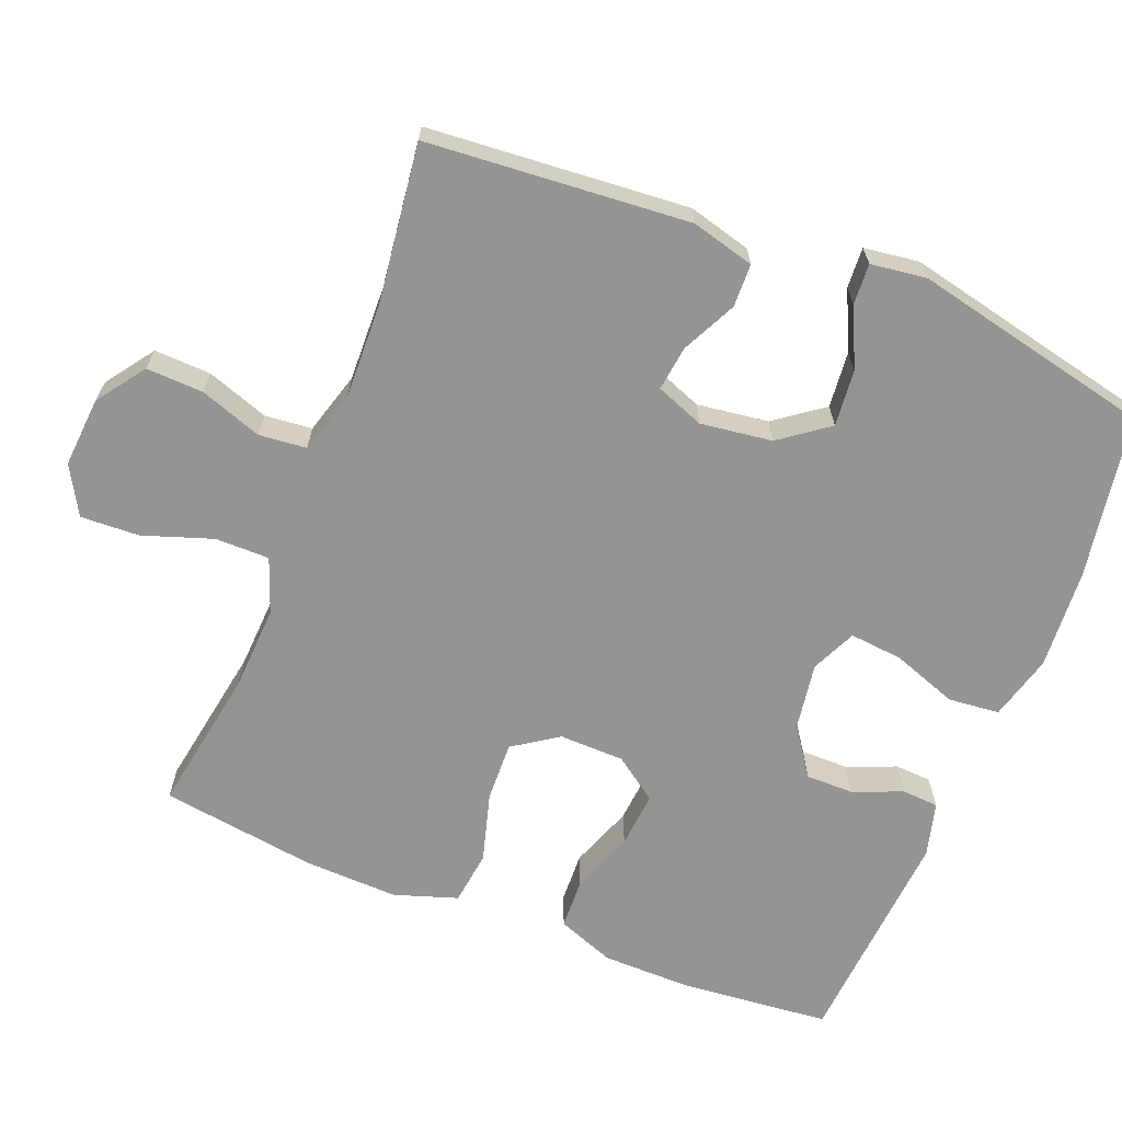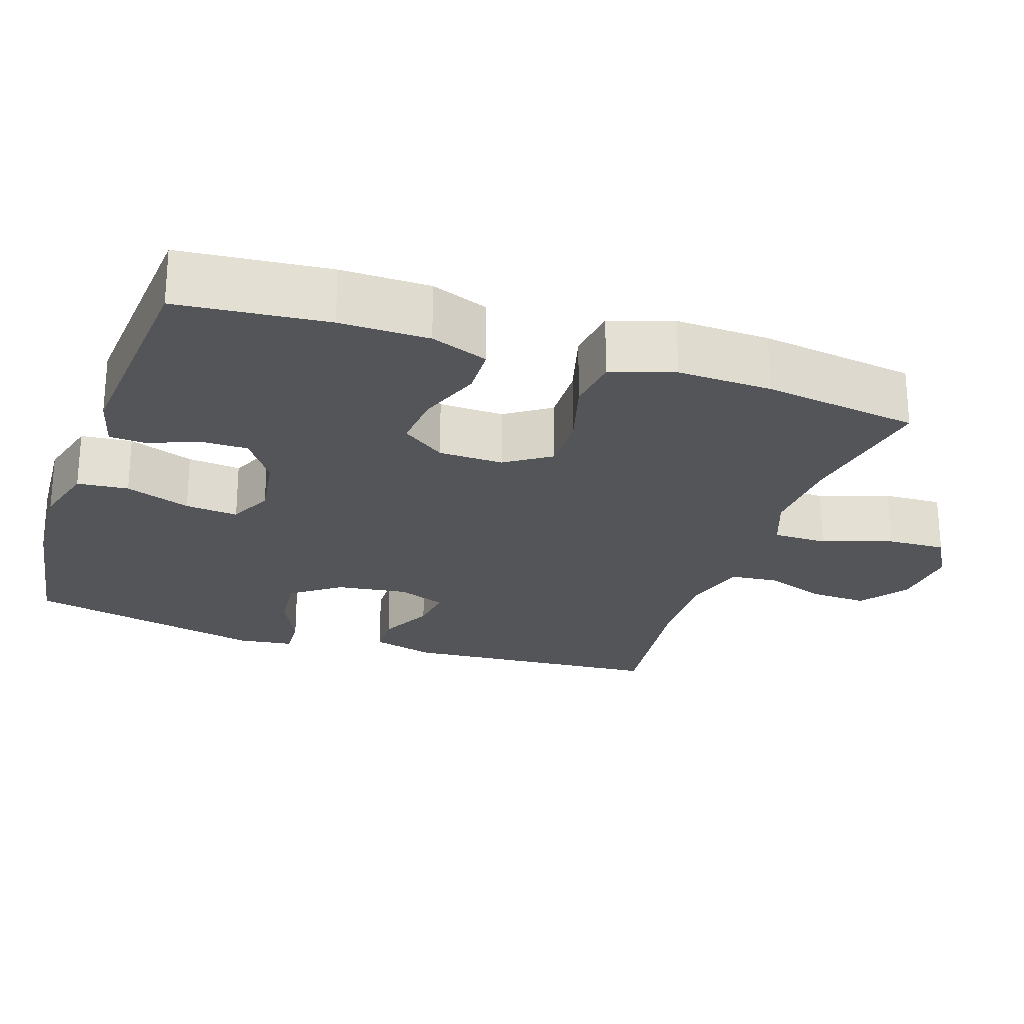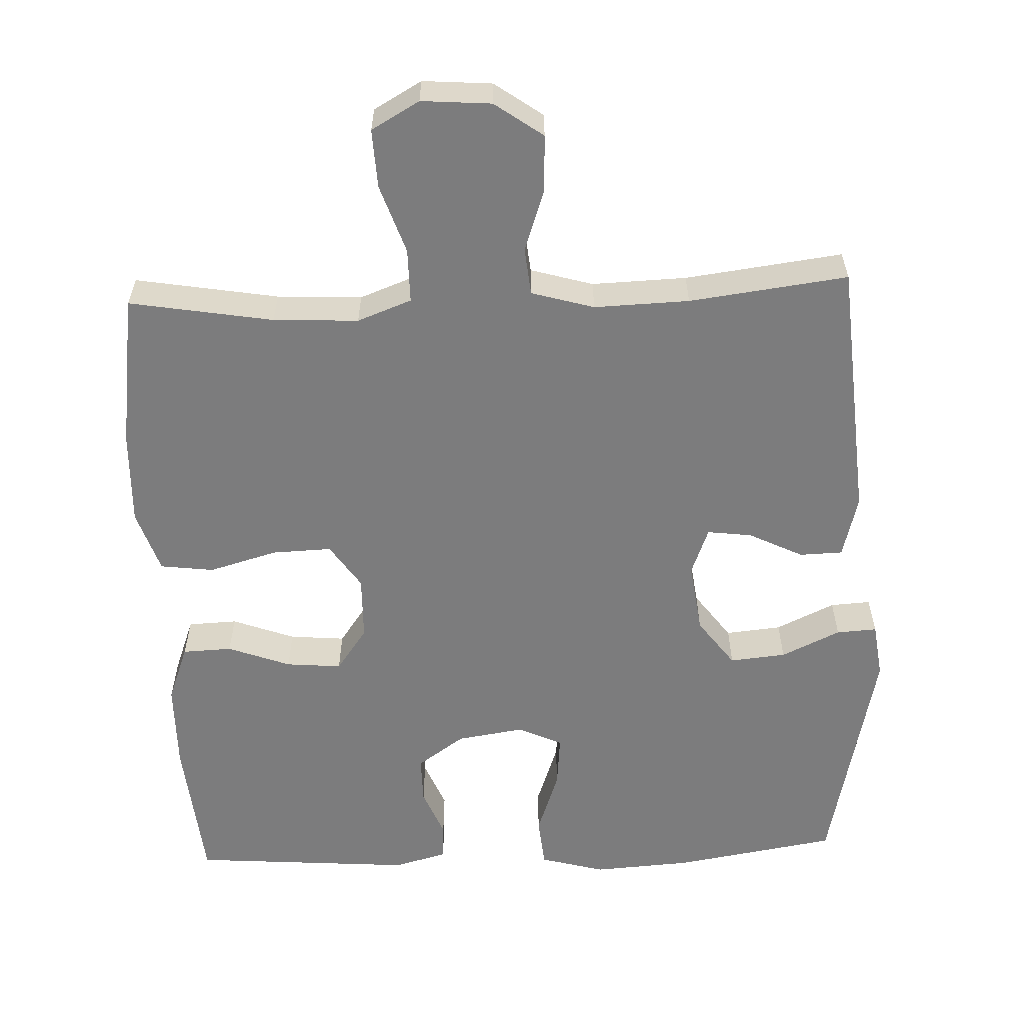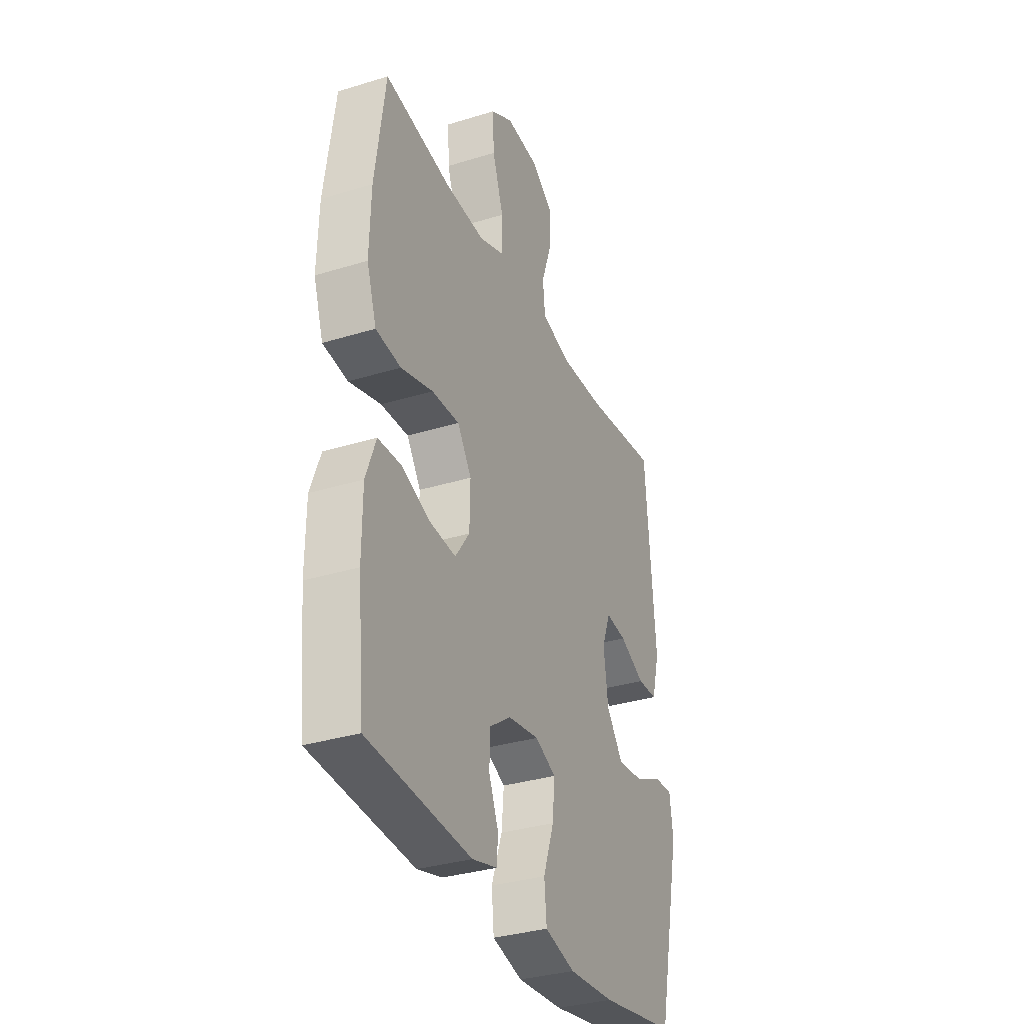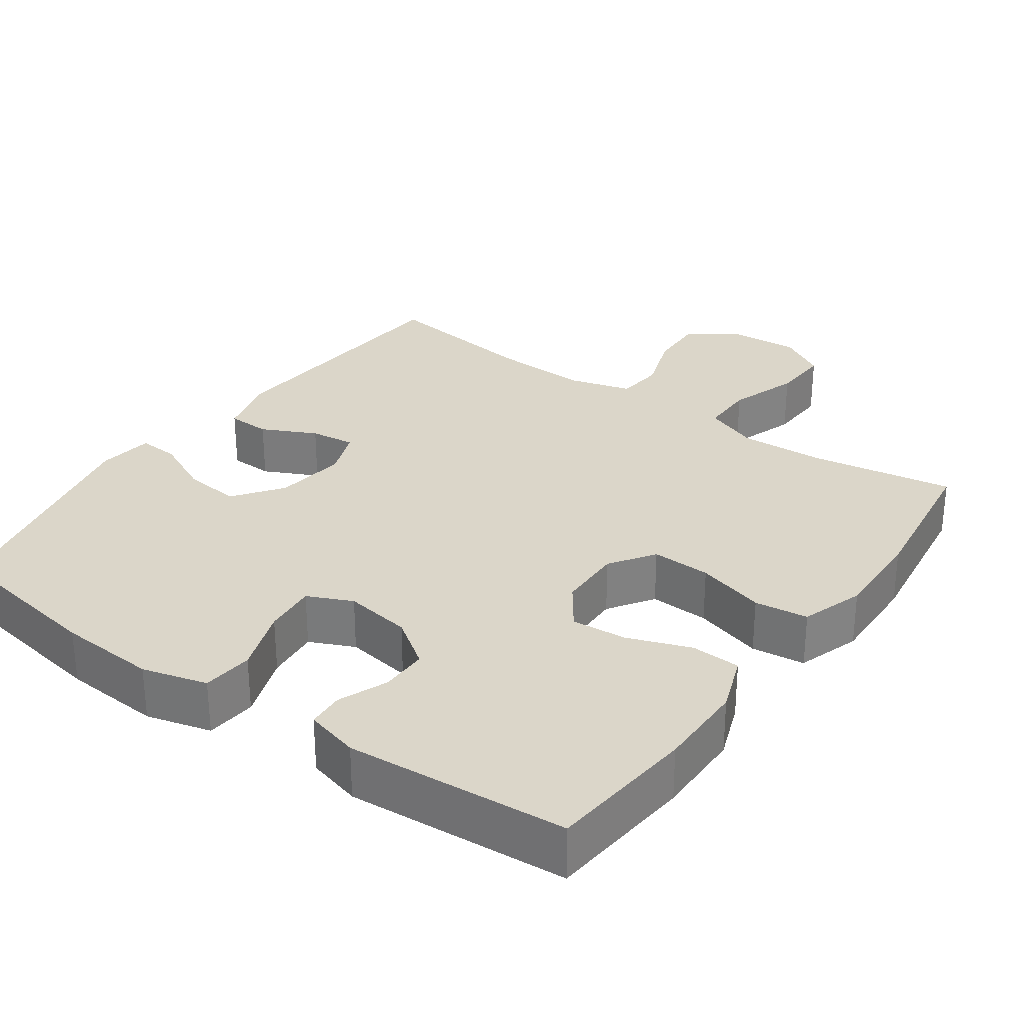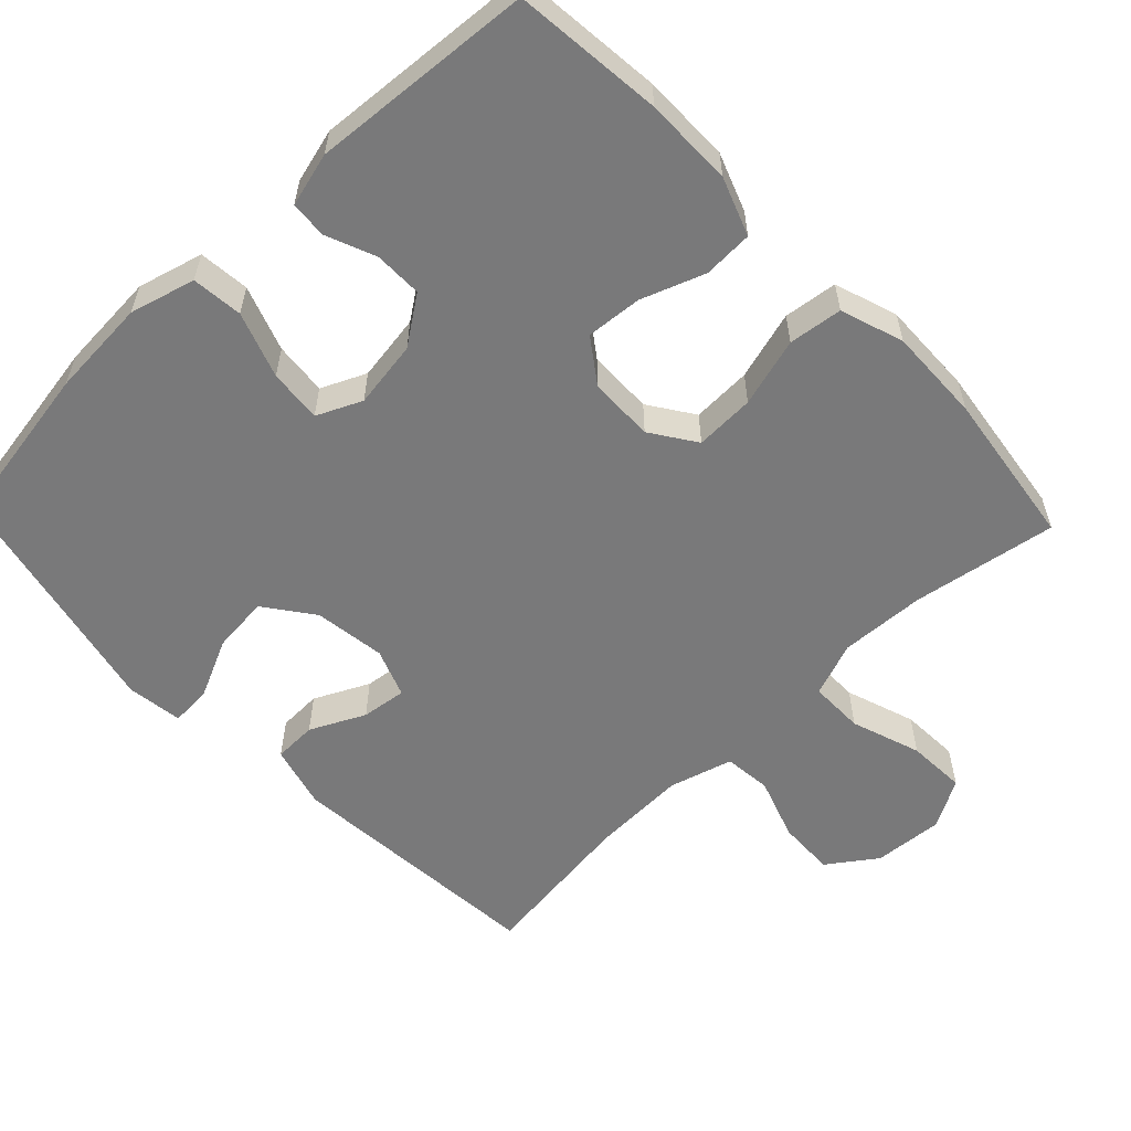
<metadata>
{"format":"obj","ext":"obj","renderer":"f3d","projection":"perspective","resolution":1024,"background":"white","views":[{"elev":-66.9,"azim":68.3,"up":"+Y"},{"elev":-24.4,"azim":-108.7,"up":"+Y"},{"elev":-58.8,"azim":2.3,"up":"+Y"},{"elev":-33.1,"azim":-67.0,"up":"+Z"},{"elev":30.1,"azim":-144.5,"up":"+Y"},{"elev":-57.8,"azim":-136.2,"up":"+Y"}]}
</metadata>
<code>
o path154
v -0.5397 0.0375 0.2507
v -0.5439 0.0375 0.12
v -0.5148 0.0375 0.03247
v -0.4401 0.0375 0.02301
v -0.3445 0.0375 0.05001
v -0.2617 0.0375 0.05284
v -0.2196 0.0375 -0.009521
v -0.2215 0.0375 -0.0995
v -0.2646 0.0375 -0.1599
v -0.342 0.0375 -0.1532
v -0.4295 0.0375 -0.1207
v -0.4985 0.0375 -0.1234
v -0.5285 0.0375 -0.2034
v -0.5294 0.0375 -0.3271
v -0.5092 0.0375 -0.5341
v -0.2007 0.0375 -0.5576
v -0.1258 0.0375 -0.538
v -0.1226 0.0375 -0.487
v -0.1504 0.0375 -0.4185
v -0.1508 0.0375 -0.3521
v -0.08494 0.0375 -0.3059
v 0.008259 0.0375 -0.2917
v 0.07033 0.0375 -0.3202
v 0.06331 0.0375 -0.3941
v 0.03107 0.0375 -0.4846
v 0.03802 0.0375 -0.5555
v 0.1283 0.0375 -0.5802
v 0.265 0.0375 -0.5714
v 0.4927 0.0375 -0.5341
v 0.5661 0.0375 -0.2015
v 0.5556 0.0375 -0.1242
v 0.4991 0.0375 -0.1276
v 0.4171 0.0375 -0.1658
v 0.3388 0.0375 -0.1734
v 0.2892 0.0375 -0.1061
v 0.2757 0.0375 -0.006924
v 0.3012 0.0375 0.05983
v 0.3635 0.0375 0.05174
v 0.439 0.0375 0.01461
v 0.4989 0.0375 0.0163
v 0.522 0.0375 0.1037
v 0.4927 0.0375 0.4676
v 0.2723 0.0375 0.4397
v 0.14 0.0375 0.4355
v 0.05279 0.0375 0.4606
v 0.04612 0.0375 0.5265
v 0.07614 0.0375 0.6129
v 0.07914 0.0375 0.6921
v 0.01211 0.0375 0.7399
v -0.08509 0.0375 0.7474
v -0.1519 0.0375 0.7095
v -0.1482 0.0375 0.6279
v -0.1153 0.0375 0.5315
v -0.1152 0.0375 0.4561
v -0.1907 0.0375 0.4278
v -0.3094 0.0375 0.4337
v -0.5092 0.0375 0.4676
v -0.5397 -0.0375 0.2507
v -0.5439 -0.0375 0.12
v -0.5148 -0.0375 0.03247
v -0.4401 -0.0375 0.02301
v -0.3445 -0.0375 0.05001
v -0.2617 -0.0375 0.05284
v -0.2196 -0.0375 -0.009521
v -0.2215 -0.0375 -0.0995
v -0.2646 -0.0375 -0.1599
v -0.342 -0.0375 -0.1532
v -0.4295 -0.0375 -0.1207
v -0.4985 -0.0375 -0.1234
v -0.5285 -0.0375 -0.2034
v -0.5294 -0.0375 -0.3271
v -0.5092 -0.0375 -0.5341
v -0.2007 -0.0375 -0.5576
v -0.1258 -0.0375 -0.538
v -0.1226 -0.0375 -0.487
v -0.1504 -0.0375 -0.4185
v -0.1508 -0.0375 -0.3521
v -0.08494 -0.0375 -0.3059
v 0.008259 -0.0375 -0.2917
v 0.07033 -0.0375 -0.3202
v 0.06331 -0.0375 -0.3941
v 0.03107 -0.0375 -0.4846
v 0.03802 -0.0375 -0.5555
v 0.1283 -0.0375 -0.5802
v 0.265 -0.0375 -0.5714
v 0.4927 -0.0375 -0.5341
v 0.5661 -0.0375 -0.2015
v 0.5556 -0.0375 -0.1242
v 0.4991 -0.0375 -0.1276
v 0.4171 -0.0375 -0.1658
v 0.3388 -0.0375 -0.1734
v 0.2892 -0.0375 -0.1061
v 0.2757 -0.0375 -0.006924
v 0.3012 -0.0375 0.05983
v 0.3635 -0.0375 0.05174
v 0.439 -0.0375 0.01461
v 0.4989 -0.0375 0.0163
v 0.522 -0.0375 0.1037
v 0.4927 -0.0375 0.4676
v 0.2723 -0.0375 0.4397
v 0.14 -0.0375 0.4355
v 0.05279 -0.0375 0.4606
v 0.04612 -0.0375 0.5265
v 0.07614 -0.0375 0.6129
v 0.07914 -0.0375 0.6921
v 0.01211 -0.0375 0.7399
v -0.08509 -0.0375 0.7474
v -0.1519 -0.0375 0.7095
v -0.1482 -0.0375 0.6279
v -0.1153 -0.0375 0.5315
v -0.1152 -0.0375 0.4561
v -0.1907 -0.0375 0.4278
v -0.3094 -0.0375 0.4337
v -0.5092 -0.0375 0.4676
v 0.03802 0.0375 -0.5555
v 0.03802 0.0375 -0.5555
v 0.1283 0.0375 -0.5802
v 0.265 0.0375 -0.5714
v -0.2007 0.0375 -0.5576
v -0.1258 0.0375 -0.538
v -0.1258 0.0375 -0.538
v 0.03107 0.0375 -0.4846
v -0.5092 0.0375 -0.5341
v -0.5092 0.0375 -0.5341
v 0.4927 0.0375 -0.5341
v 0.4927 0.0375 -0.5341
v -0.1226 0.0375 -0.487
v -0.1504 0.0375 -0.4185
v 0.06331 0.0375 -0.3941
v -0.5294 0.0375 -0.3271
v -0.1508 0.0375 -0.3521
v 0.07033 0.0375 -0.3202
v 0.07033 0.0375 -0.3202
v -0.08494 0.0375 -0.3059
v -0.5285 0.0375 -0.2034
v 0.5661 0.0375 -0.2015
v 0.008259 0.0375 -0.2917
v -0.4985 0.0375 -0.1234
v -0.4985 0.0375 -0.1234
v -0.2646 0.0375 -0.1599
v -0.342 0.0375 -0.1532
v 0.4171 0.0375 -0.1658
v 0.3388 0.0375 -0.1734
v 0.5556 0.0375 -0.1242
v 0.5556 0.0375 -0.1242
v 0.2892 0.0375 -0.1061
v 0.4991 0.0375 -0.1276
v -0.2215 0.0375 -0.0995
v -0.4295 0.0375 -0.1207
v 0.2757 0.0375 -0.006924
v -0.2196 0.0375 -0.009521
v -0.2617 0.0375 0.05284
v 0.3012 0.0375 0.05983
v 0.3012 0.0375 0.05983
v 0.3635 0.0375 0.05174
v 0.439 0.0375 0.01461
v 0.4989 0.0375 0.0163
v 0.4989 0.0375 0.0163
v 0.522 0.0375 0.1037
v -0.5148 0.0375 0.03247
v -0.5148 0.0375 0.03247
v -0.4401 0.0375 0.02301
v -0.3445 0.0375 0.05001
v -0.5439 0.0375 0.12
v -0.5397 0.0375 0.2507
v -0.1907 0.0375 0.4278
v -0.3094 0.0375 0.4337
v -0.1152 0.0375 0.4561
v -0.1152 0.0375 0.4561
v 0.14 0.0375 0.4355
v 0.05279 0.0375 0.4606
v 0.05279 0.0375 0.4606
v 0.2723 0.0375 0.4397
v 0.4927 0.0375 0.4676
v 0.4927 0.0375 0.4676
v -0.5092 0.0375 0.4676
v -0.5092 0.0375 0.4676
v -0.1153 0.0375 0.5315
v 0.04612 0.0375 0.5265
v 0.07614 0.0375 0.6129
v -0.1482 0.0375 0.6279
v 0.07914 0.0375 0.6921
v -0.1519 0.0375 0.7095
v -0.1519 0.0375 0.7095
v 0.01211 0.0375 0.7399
v -0.08509 0.0375 0.7474
v 0.03802 -0.0375 -0.5555
v 0.03802 -0.0375 -0.5555
v 0.1283 -0.0375 -0.5802
v 0.265 -0.0375 -0.5714
v -0.2007 -0.0375 -0.5576
v -0.1258 -0.0375 -0.538
v -0.1258 -0.0375 -0.538
v 0.03107 -0.0375 -0.4846
v -0.5092 -0.0375 -0.5341
v -0.5092 -0.0375 -0.5341
v 0.4927 -0.0375 -0.5341
v 0.4927 -0.0375 -0.5341
v -0.1226 -0.0375 -0.487
v -0.1504 -0.0375 -0.4185
v 0.06331 -0.0375 -0.3941
v -0.5294 -0.0375 -0.3271
v -0.1508 -0.0375 -0.3521
v 0.07033 -0.0375 -0.3202
v 0.07033 -0.0375 -0.3202
v -0.08494 -0.0375 -0.3059
v -0.5285 -0.0375 -0.2034
v 0.5661 -0.0375 -0.2015
v 0.008259 -0.0375 -0.2917
v -0.4985 -0.0375 -0.1234
v -0.4985 -0.0375 -0.1234
v -0.2646 -0.0375 -0.1599
v -0.342 -0.0375 -0.1532
v 0.4171 -0.0375 -0.1658
v 0.3388 -0.0375 -0.1734
v 0.5556 -0.0375 -0.1242
v 0.5556 -0.0375 -0.1242
v 0.2892 -0.0375 -0.1061
v 0.4991 -0.0375 -0.1276
v -0.2215 -0.0375 -0.0995
v -0.4295 -0.0375 -0.1207
v 0.2757 -0.0375 -0.006924
v -0.2196 -0.0375 -0.009521
v -0.2617 -0.0375 0.05284
v 0.3012 -0.0375 0.05983
v 0.3012 -0.0375 0.05983
v 0.3635 -0.0375 0.05174
v 0.439 -0.0375 0.01461
v 0.4989 -0.0375 0.0163
v 0.4989 -0.0375 0.0163
v 0.522 -0.0375 0.1037
v -0.5148 -0.0375 0.03247
v -0.5148 -0.0375 0.03247
v -0.4401 -0.0375 0.02301
v -0.3445 -0.0375 0.05001
v -0.5439 -0.0375 0.12
v -0.5397 -0.0375 0.2507
v -0.1907 -0.0375 0.4278
v -0.3094 -0.0375 0.4337
v -0.1152 -0.0375 0.4561
v -0.1152 -0.0375 0.4561
v 0.14 -0.0375 0.4355
v 0.05279 -0.0375 0.4606
v 0.05279 -0.0375 0.4606
v 0.2723 -0.0375 0.4397
v 0.4927 -0.0375 0.4676
v 0.4927 -0.0375 0.4676
v -0.5092 -0.0375 0.4676
v -0.5092 -0.0375 0.4676
v -0.1153 -0.0375 0.5315
v 0.04612 -0.0375 0.5265
v 0.07614 -0.0375 0.6129
v -0.1482 -0.0375 0.6279
v 0.07914 -0.0375 0.6921
v -0.1519 -0.0375 0.7095
v -0.1519 -0.0375 0.7095
v 0.01211 -0.0375 0.7399
v -0.08509 -0.0375 0.7474
f 250 252 253
f 204 218 209
f 242 223 225
f 239 224 238
f 254 257 252
f 222 209 218
f 218 204 215
f 255 253 258
f 215 204 190
f 243 223 242
f 212 203 206
f 251 240 243
f 201 194 189
f 257 253 252
f 237 239 248
f 203 202 200
f 236 235 237
f 200 191 199
f 245 225 227
f 189 194 187
f 224 239 235
f 220 209 223
f 227 228 231
f 231 245 227
f 202 213 207
f 214 197 208
f 238 224 240
f 214 208 219
f 199 191 192
f 219 208 216
f 212 206 220
f 243 224 223
f 195 200 202
f 213 202 203
f 209 220 206
f 210 207 221
f 246 245 231
f 235 236 234
f 197 215 190
f 258 253 257
f 221 207 213
f 231 228 229
f 240 224 243
f 232 234 236
f 237 235 239
f 223 209 222
f 250 240 251
f 190 201 189
f 190 204 201
f 215 197 214
f 252 250 251
f 213 203 212
f 242 225 245
f 225 223 222
f 191 200 195
f 116 27 84 188
f 27 28 85 84
f 16 121 193 73
f 25 26 83 82
f 124 16 73 196
f 28 126 198 85
f 17 18 75 74
f 18 19 76 75
f 24 25 82 81
f 14 15 72 71
f 19 20 77 76
f 133 24 81 205
f 20 21 78 77
f 13 14 71 70
f 29 30 87 86
f 22 23 80 79
f 21 22 79 78
f 139 13 70 211
f 9 10 67 66
f 33 34 91 90
f 30 145 217 87
f 34 35 92 91
f 32 33 90 89
f 31 32 89 88
f 8 9 66 65
f 11 12 69 68
f 10 11 68 67
f 35 36 93 92
f 7 8 65 64
f 6 7 64 63
f 36 154 226 93
f 38 39 96 95
f 39 158 230 96
f 40 41 98 97
f 161 4 61 233
f 4 5 62 61
f 2 3 60 59
f 5 6 63 62
f 37 38 95 94
f 1 2 59 58
f 55 56 113 112
f 169 55 112 241
f 44 172 244 101
f 43 44 101 100
f 175 43 100 247
f 41 42 99 98
f 177 1 58 249
f 56 57 114 113
f 53 54 111 110
f 45 46 103 102
f 46 47 104 103
f 52 53 110 109
f 47 48 105 104
f 184 52 109 256
f 48 49 106 105
f 50 51 108 107
f 49 50 107 106
f 178 181 180
f 132 137 146
f 170 153 151
f 167 166 152
f 182 180 185
f 150 146 137
f 146 143 132
f 183 186 181
f 143 118 132
f 171 170 151
f 140 134 131
f 179 171 168
f 129 117 122
f 185 180 181
f 165 176 167
f 131 128 130
f 164 165 163
f 128 127 119
f 173 155 153
f 117 115 122
f 152 163 167
f 148 151 137
f 155 159 156
f 159 155 173
f 130 135 141
f 142 136 125
f 166 168 152
f 142 147 136
f 127 120 119
f 147 144 136
f 140 148 134
f 171 151 152
f 123 130 128
f 141 131 130
f 137 134 148
f 138 149 135
f 174 159 173
f 163 162 164
f 125 118 143
f 186 185 181
f 149 141 135
f 159 157 156
f 168 171 152
f 160 164 162
f 165 167 163
f 151 150 137
f 178 179 168
f 118 117 129
f 118 129 132
f 143 142 125
f 180 179 178
f 141 140 131
f 170 173 153
f 153 150 151
f 119 123 128

</code>
